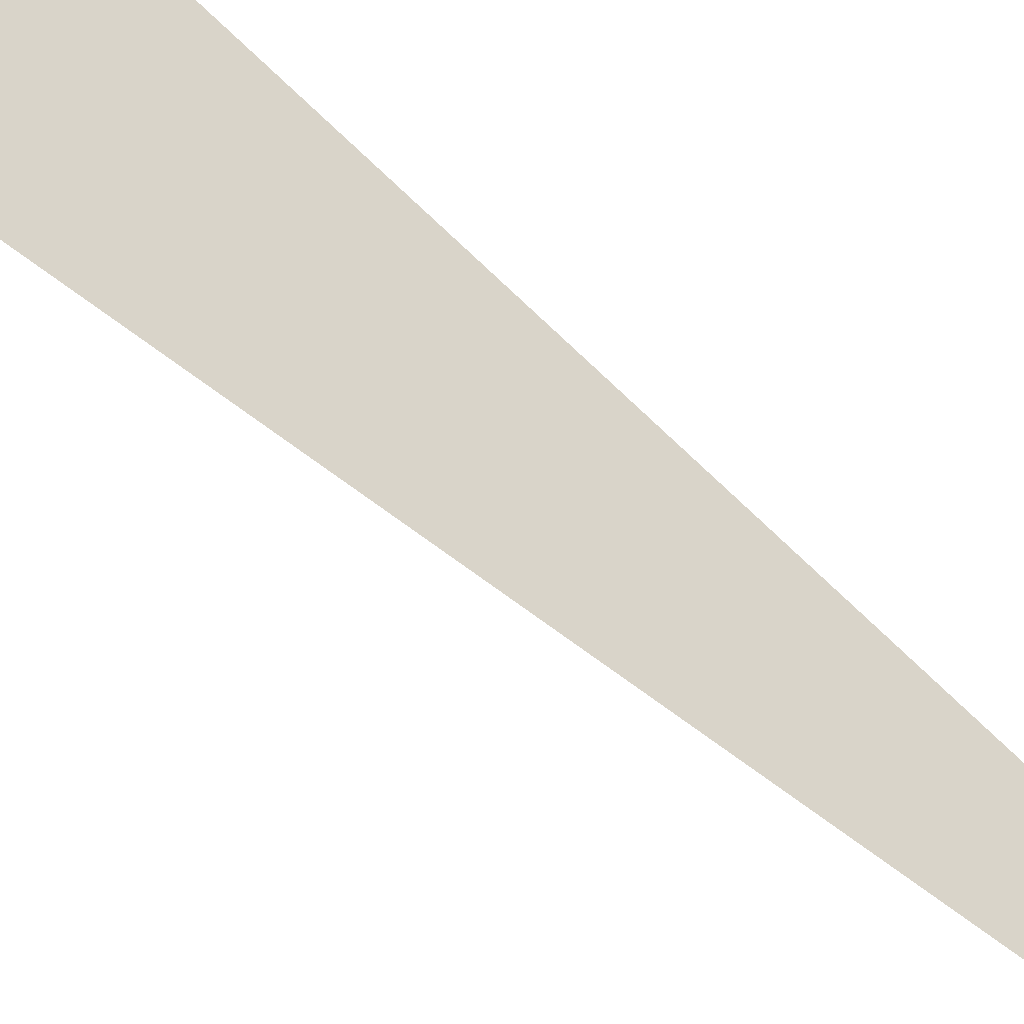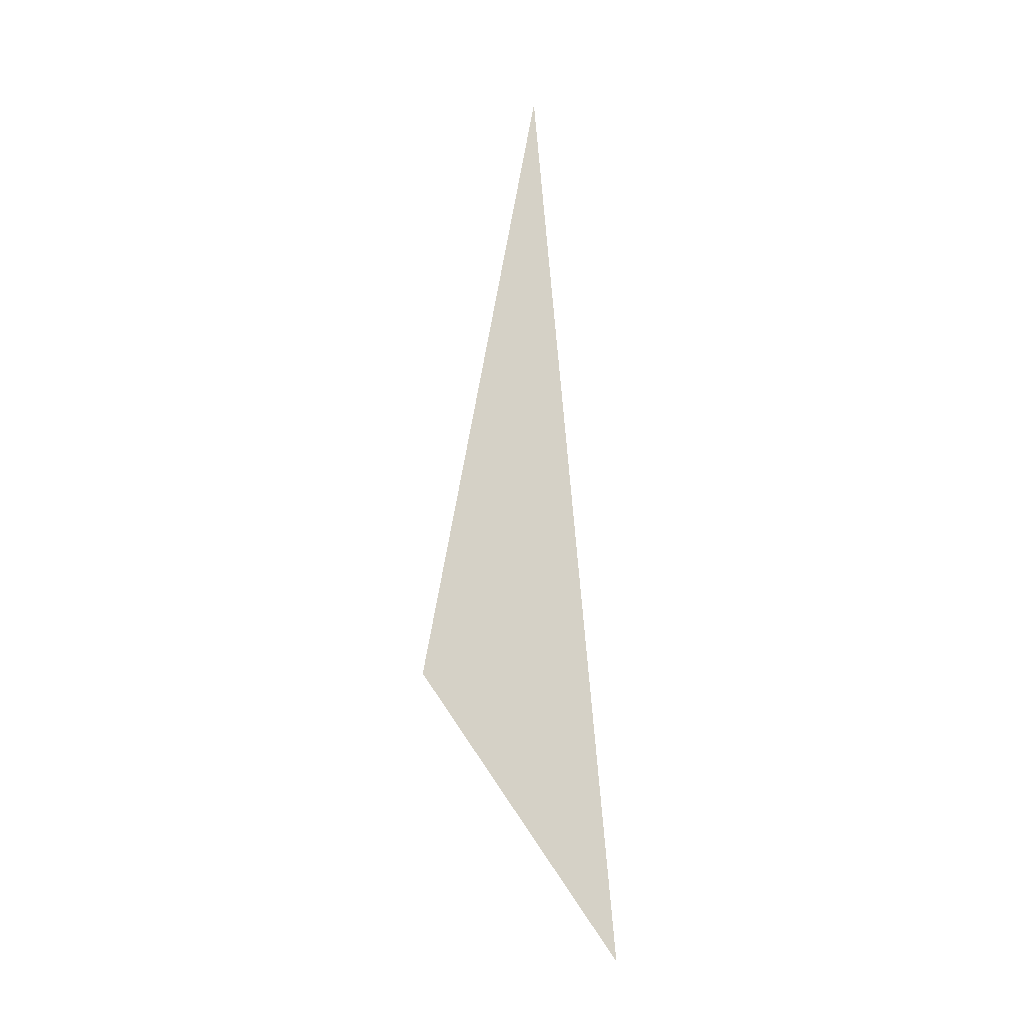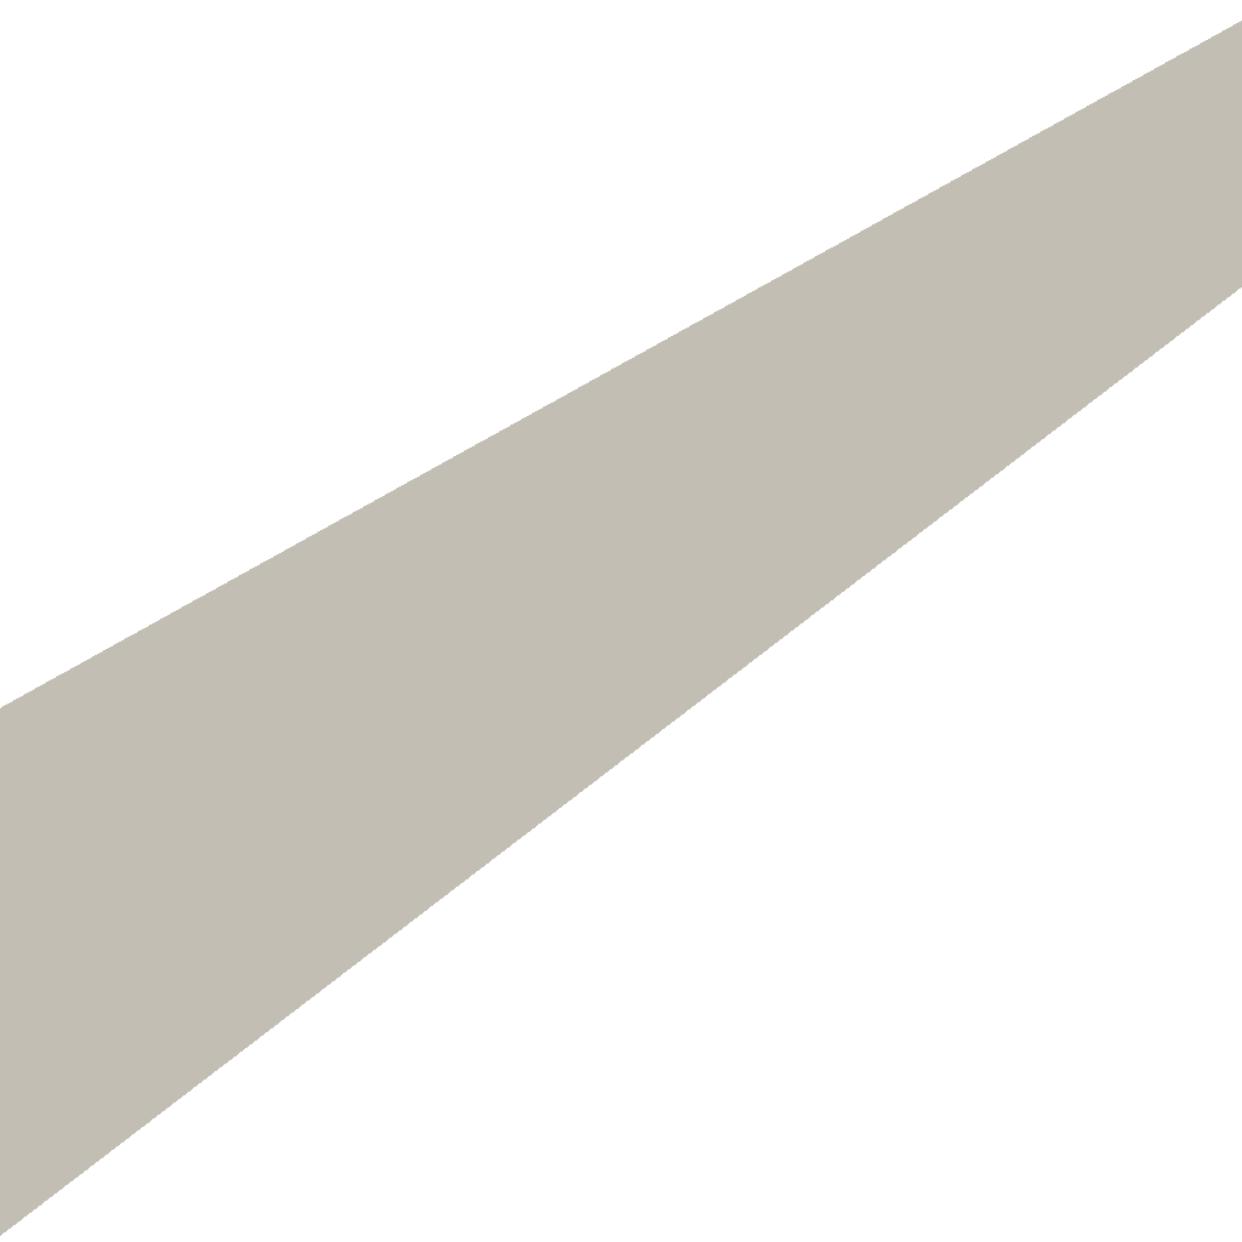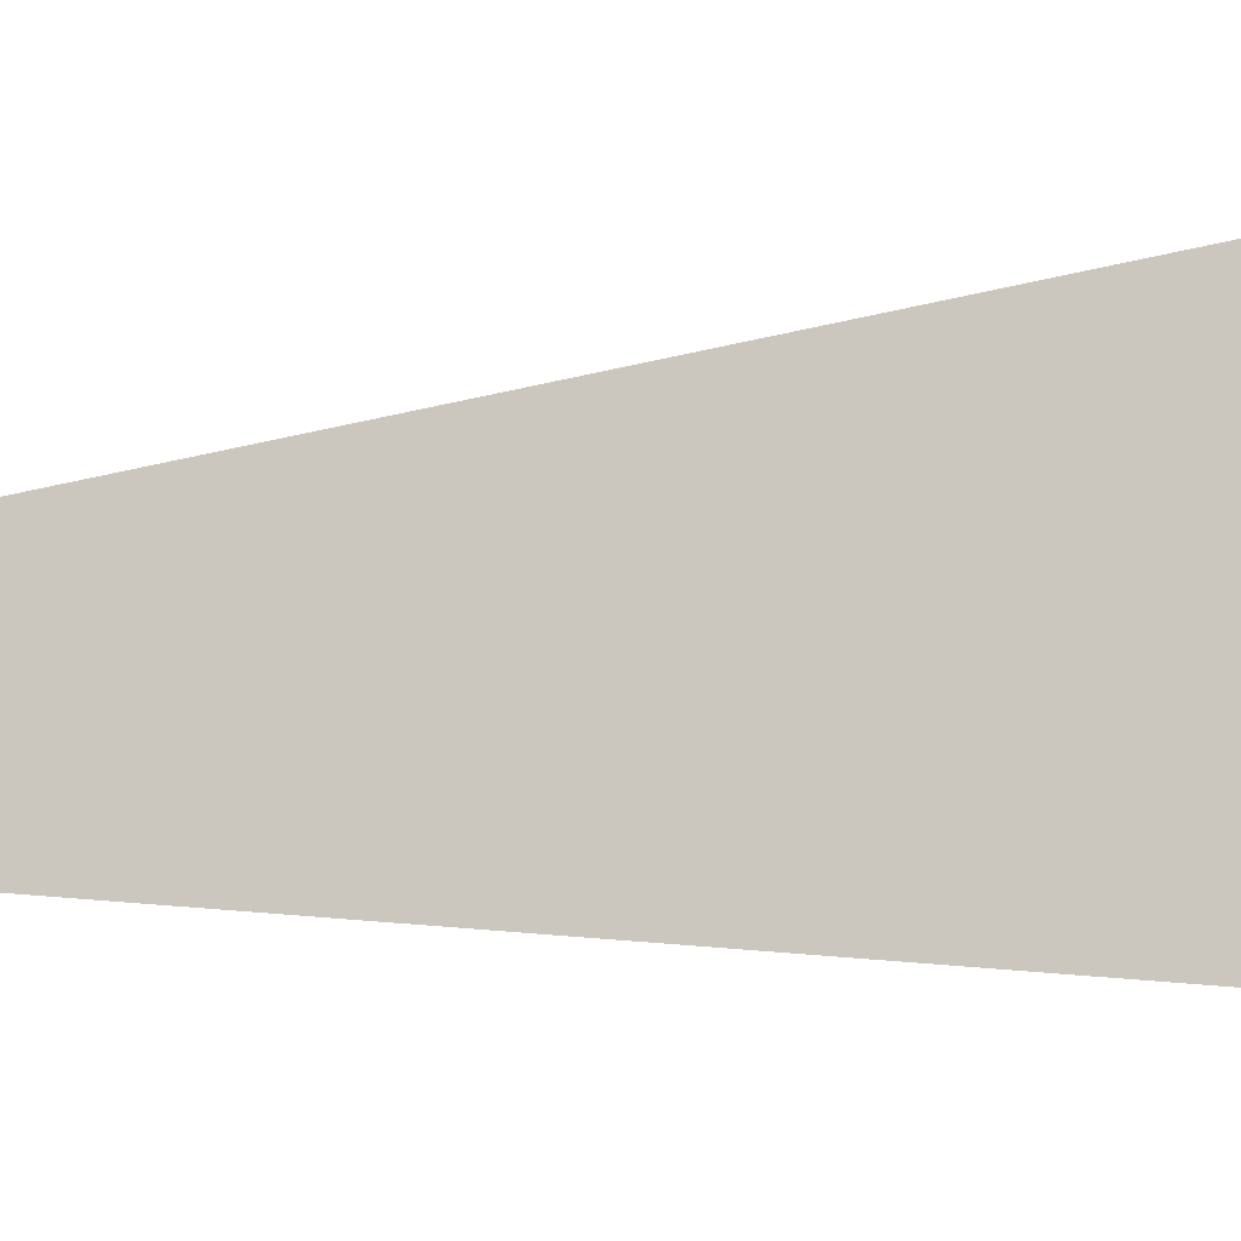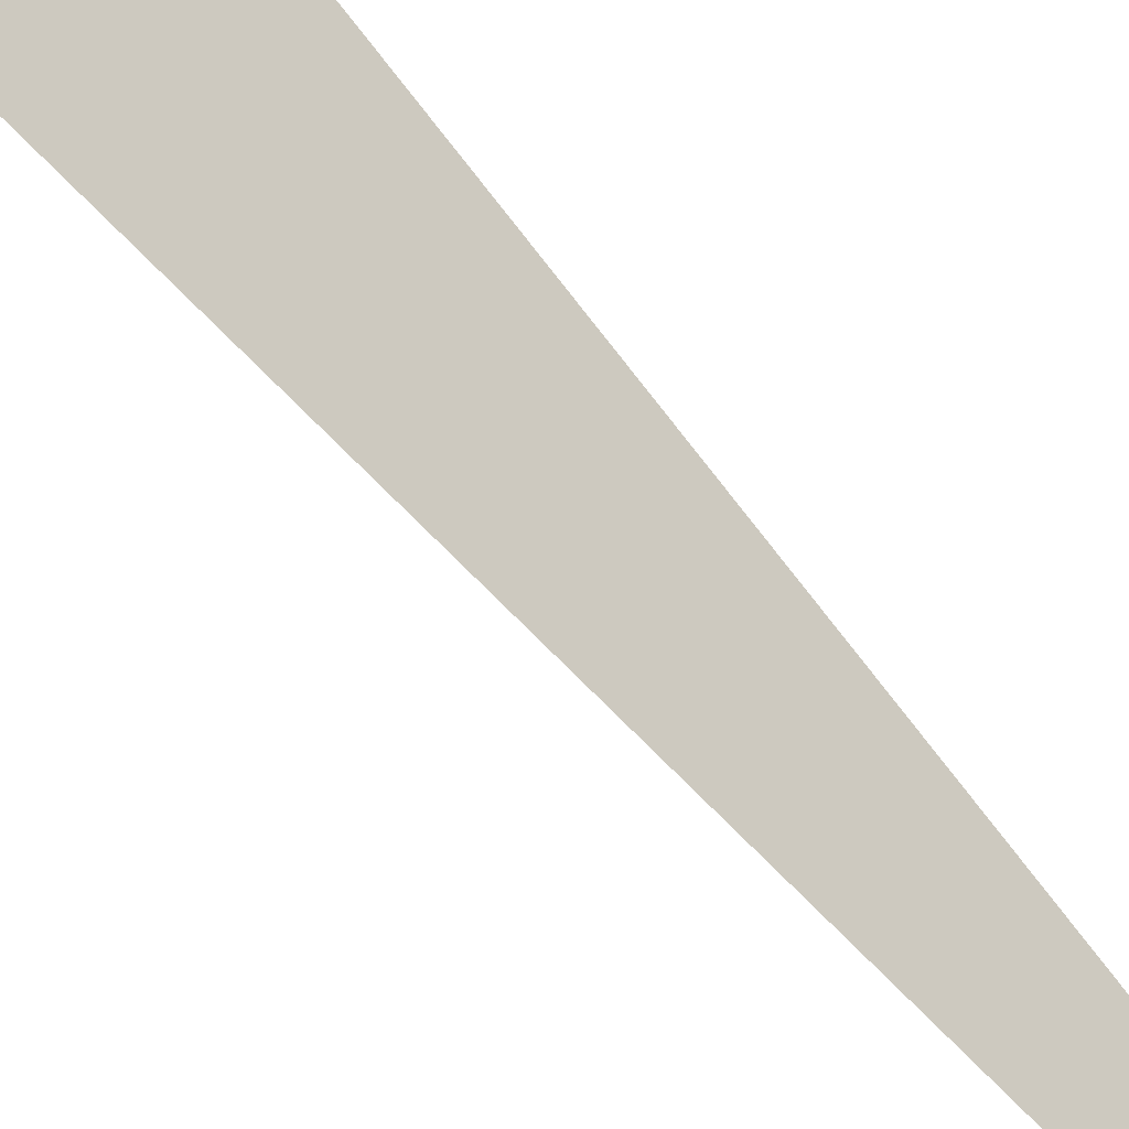
<metadata>
{"format":"obj","ext":"obj","renderer":"f3d","projection":"perspective","resolution":1024,"background":"white","views":[{"elev":-71.4,"azim":-133.9,"up":"+Y"},{"elev":-20.3,"azim":-70.0,"up":"+Z"},{"elev":-65.0,"azim":-57.1,"up":"+Y"},{"elev":3.8,"azim":98.3,"up":"+Y"},{"elev":-70.7,"azim":-143.1,"up":"+Y"}]}
</metadata>
<code>
o Test
v 1.864 -1.219 -5.533
v 0.5759 -0.6663 5.896
v 0.9404 1 -1.971
f 1 2 3

</code>
